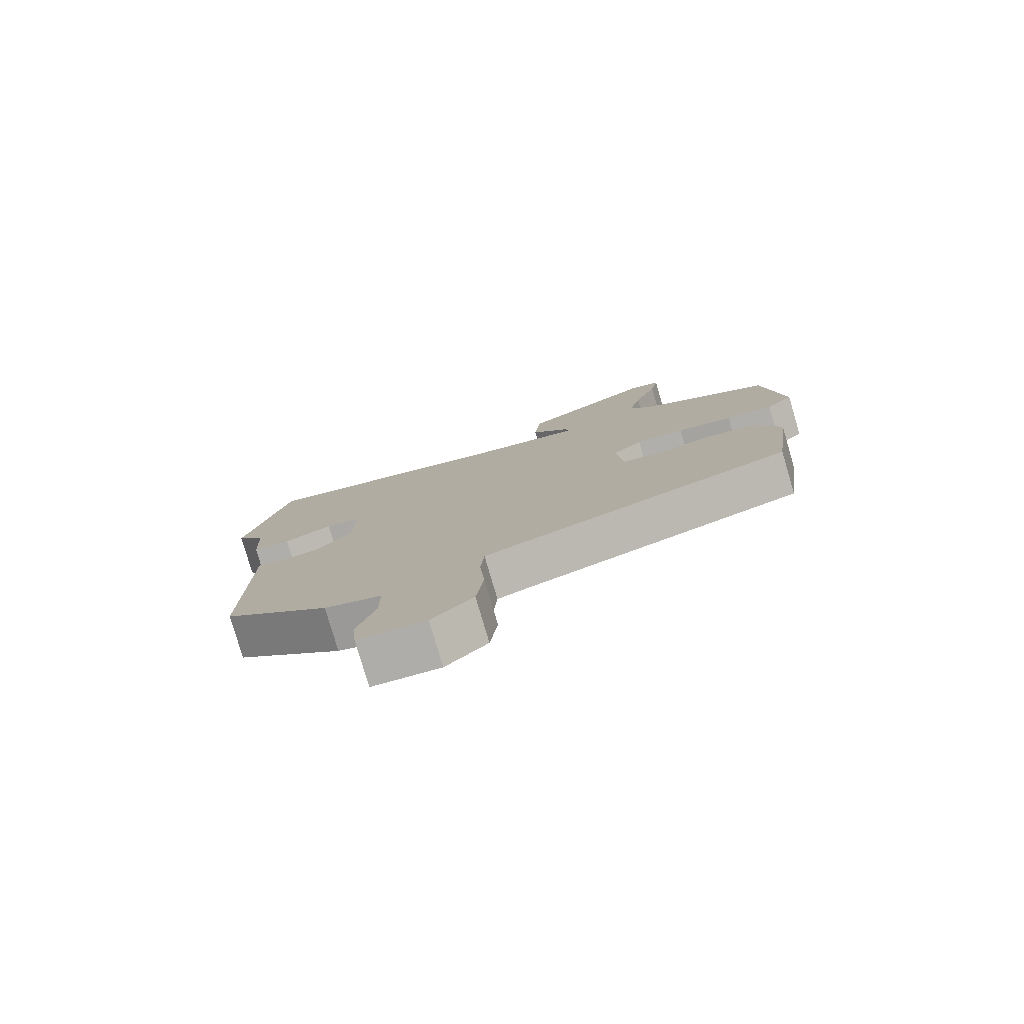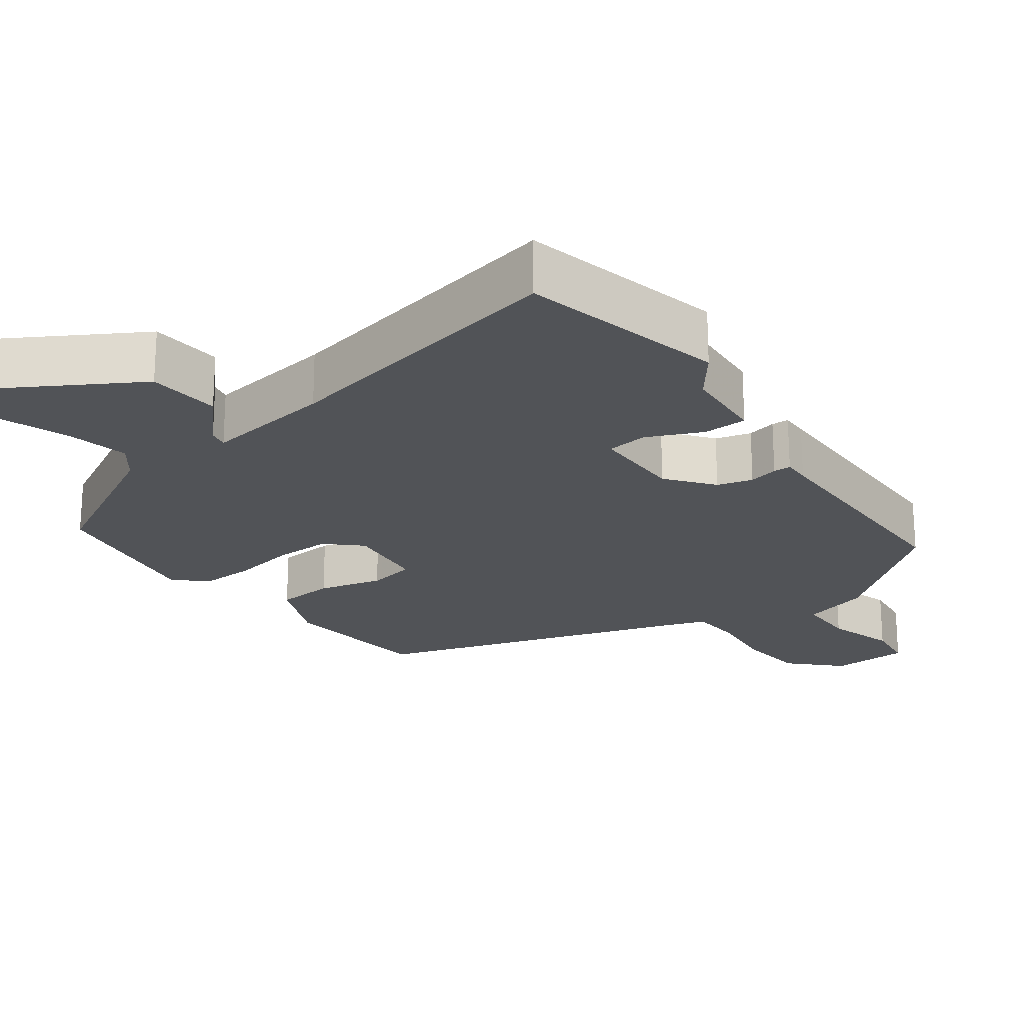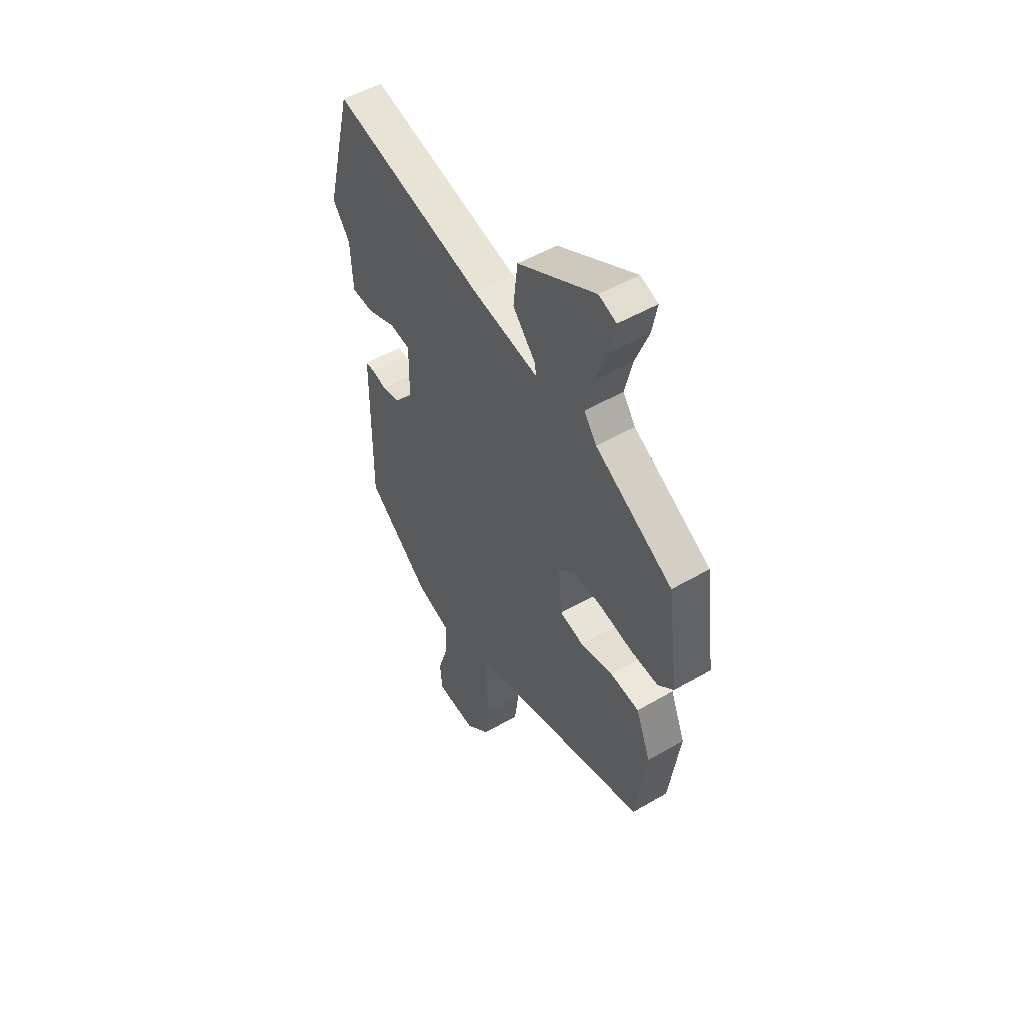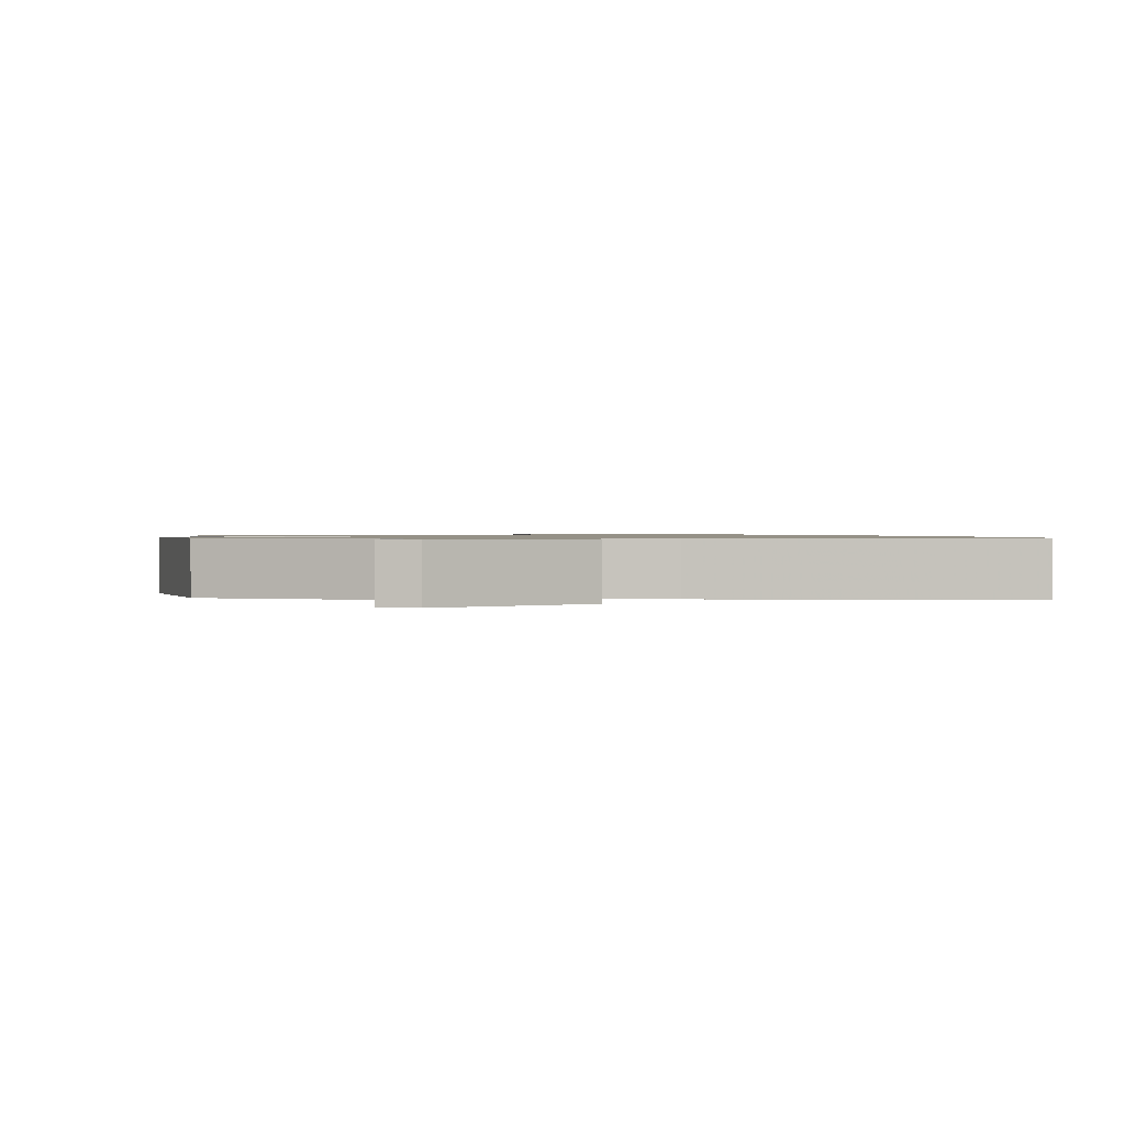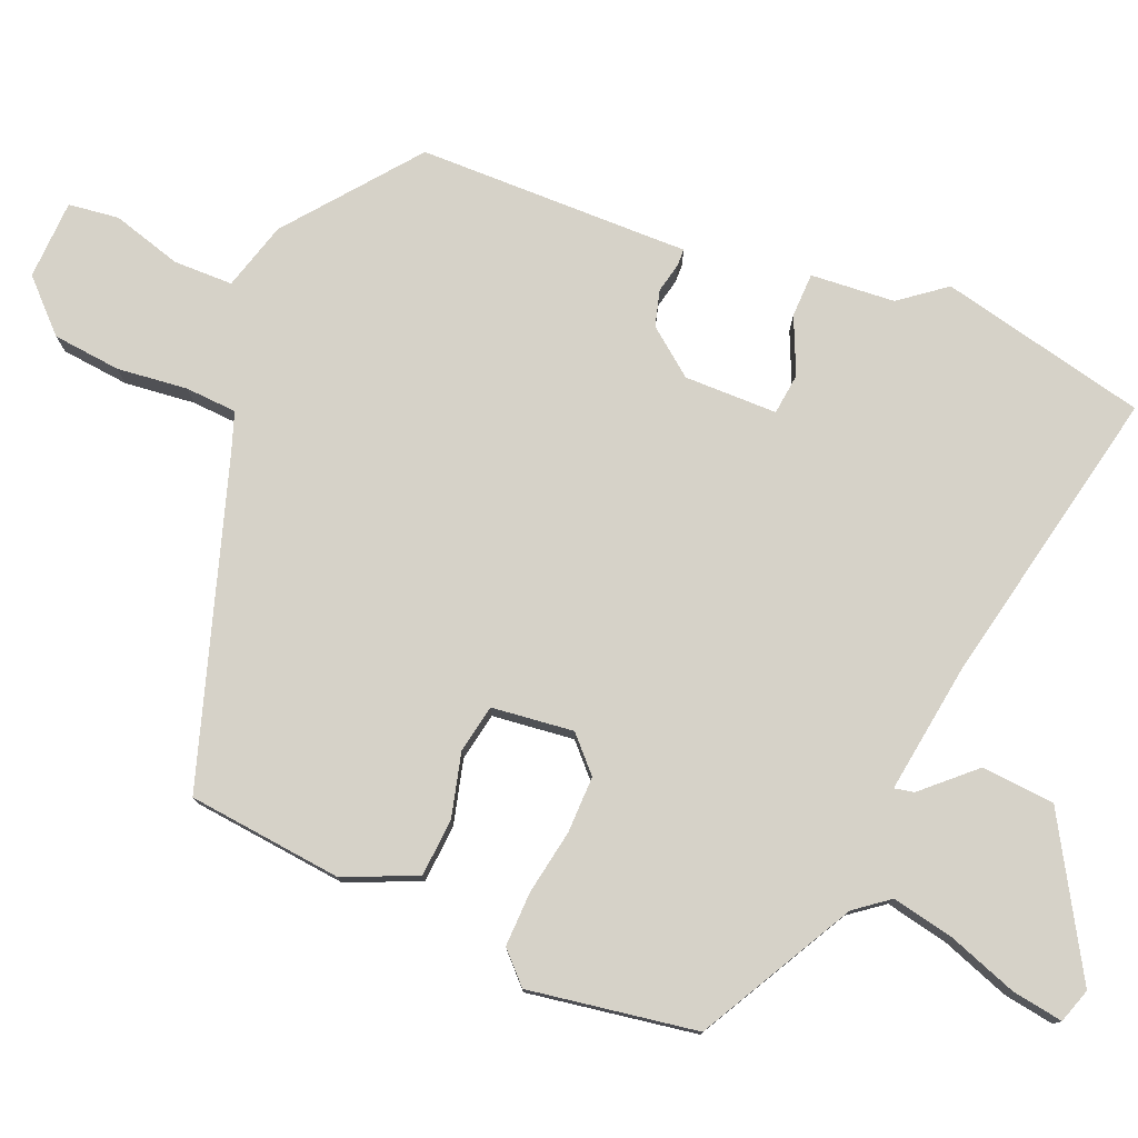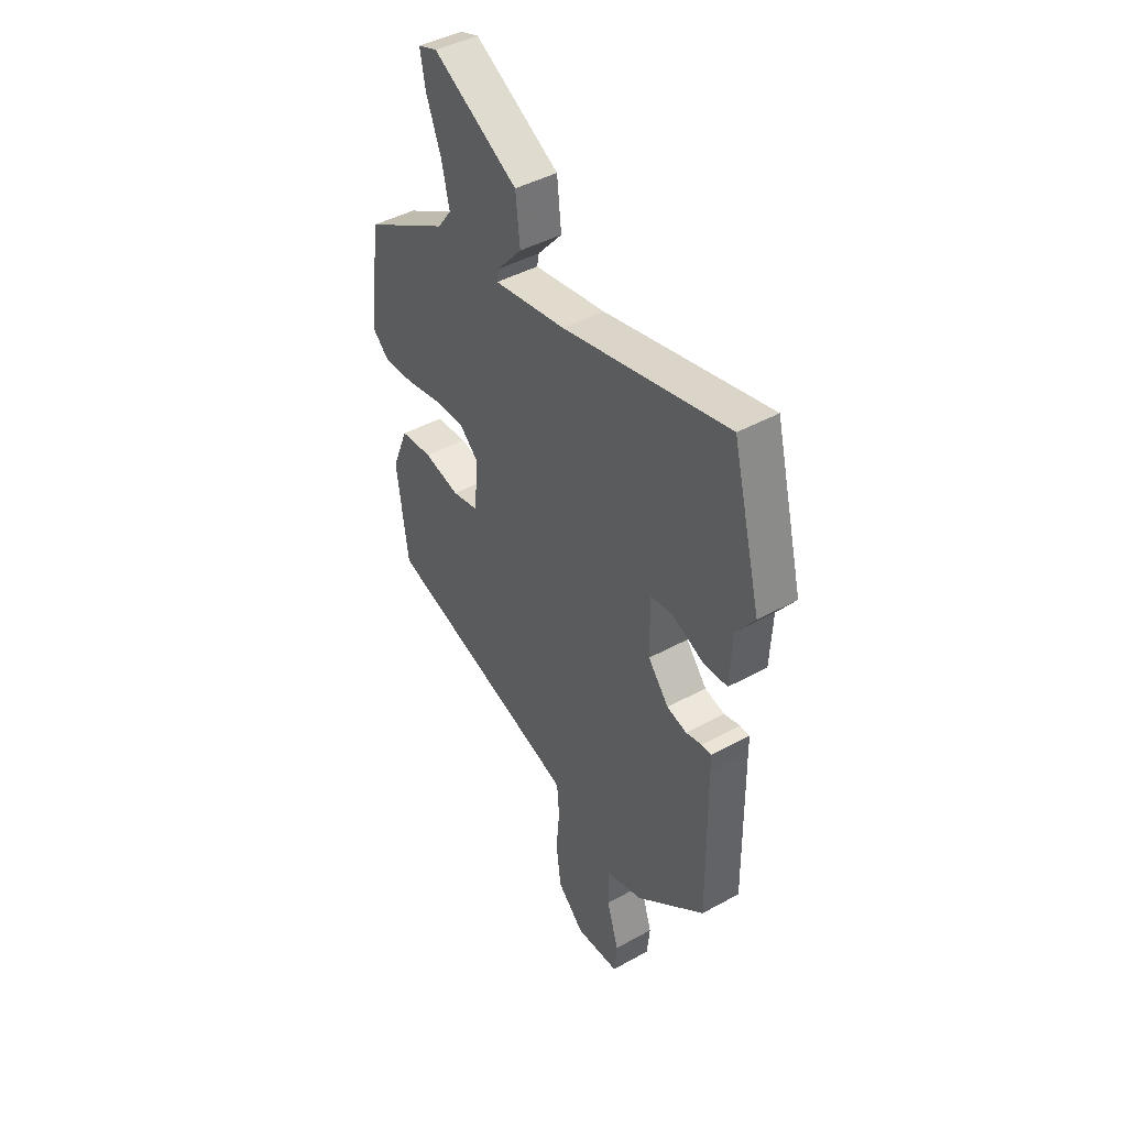
<metadata>
{"format":"obj","ext":"obj","renderer":"f3d","projection":"perspective","resolution":1024,"background":"white","views":[{"elev":-79.1,"azim":-163.6,"up":"+Z"},{"elev":-22.0,"azim":34.8,"up":"+Y"},{"elev":51.5,"azim":-122.2,"up":"+Z"},{"elev":0.8,"azim":-9.4,"up":"+Y"},{"elev":78.0,"azim":-69.0,"up":"+Y"},{"elev":43.6,"azim":56.9,"up":"+Z"}]}
</metadata>
<code>
v 0.473 0.07 0.607
v 0.544 0.07 0.326
v 0.498 0.07 0.263
v 0.492 0.07 0.148
v 0.432 0.07 0.145
v 0.355 0.07 0.177
v 0.299 0.07 0.169
v 0.301 0.07 0.042
v 0.352 0.07 -0.02
v 0.401 0.07 -0.032
v 0.441 0.07 -0.022
v 0.465 0.07 -0.022
v 0.465 0.07 -0.059
v 0.469 0.07 -0.393
v 0.298 0.07 -0.536
v 0.206 0.07 -0.565
v 0.207 0.07 -0.646
v 0.237 0.07 -0.74
v 0.23 0.07 -0.809
v 0.122 0.07 -0.816
v 0.056 0.07 -0.753
v 0.044 0.07 -0.66
v 0.052 0.07 -0.564
v 0.046 0.07 -0.494
v -0.007 0.07 -0.477
v -0.444 0.07 -0.35
v -0.472 0.07 -0.14
v -0.432 0.07 -0.04
v -0.353 0.07 -0.032
v -0.265 0.07 -0.052
v -0.2 0.07 -0.038
v -0.19 0.07 0.074
v -0.237 0.07 0.116
v -0.314 0.07 0.113
v -0.402 0.07 0.095
v -0.477 0.07 0.091
v -0.519 0.07 0.13
v -0.488 0.07 0.36
v -0.279 0.07 0.481
v -0.245 0.07 0.528
v -0.265 0.07 0.613
v -0.301 0.07 0.706
v -0.314 0.07 0.776
v -0.267 0.07 0.793
v -0.058 0.07 0.677
v -0.047 0.07 0.577
v -0.108 0.07 0.507
v -0.113 0.07 0.48
v 0.064 0.07 0.51
v 0.473 0 0.607
v 0.544 0 0.326
v 0.498 0 0.263
v 0.492 0 0.148
v 0.432 0 0.145
v 0.355 0 0.177
v 0.299 0 0.169
v 0.301 0 0.042
v 0.352 0 -0.02
v 0.401 0 -0.032
v 0.441 0 -0.022
v 0.465 0 -0.022
v 0.465 0 -0.059
v 0.469 0 -0.393
v 0.298 0 -0.536
v 0.206 0 -0.565
v 0.207 0 -0.646
v 0.237 0 -0.74
v 0.23 0 -0.809
v 0.122 0 -0.816
v 0.056 0 -0.753
v 0.044 0 -0.66
v 0.052 0 -0.564
v 0.046 0 -0.494
v -0.007 0 -0.477
v -0.444 0 -0.35
v -0.472 0 -0.14
v -0.432 0 -0.04
v -0.353 0 -0.032
v -0.265 0 -0.052
v -0.2 0 -0.038
v -0.19 0 0.074
v -0.237 0 0.116
v -0.314 0 0.113
v -0.402 0 0.095
v -0.477 0 0.091
v -0.519 0 0.13
v -0.488 0 0.36
v -0.279 0 0.481
v -0.245 0 0.528
v -0.265 0 0.613
v -0.301 0 0.706
v -0.314 0 0.776
v -0.267 0 0.793
v -0.058 0 0.677
v -0.047 0 0.577
v -0.108 0 0.507
v -0.113 0 0.48
v 0.064 0 0.51
f 45 46 47
f 44 45 47
f 43 44 47
f 42 43 47
f 41 42 47
f 40 41 47 48
f 39 40 48
f 38 39 48
f 37 38 48
f 36 37 48
f 35 36 48
f 34 35 48
f 33 34 48 49
f 28 29 30
f 27 28 30
f 26 27 30
f 25 26 30
f 24 25 30 31
f 21 22 23
f 20 21 23
f 19 20 23
f 18 19 23
f 17 18 23
f 16 17 23 24
f 24 31 32
f 16 24 32
f 15 16 32
f 14 15 32
f 13 14 32
f 10 11 12 13
f 3 4 5 6
f 3 6 7
f 2 3 7
f 1 2 7
f 49 1 7
f 33 49 7 8
f 13 32 33
f 10 13 33
f 9 10 33
f 8 9 33
f 96 95 94
f 96 94 93
f 96 93 92
f 96 92 91
f 96 91 90
f 97 96 90 89
f 97 89 88
f 97 88 87
f 97 87 86
f 97 86 85
f 97 85 84
f 97 84 83
f 98 97 83 82
f 79 78 77
f 79 77 76
f 79 76 75
f 79 75 74
f 80 79 74 73
f 72 71 70
f 72 70 69
f 72 69 68
f 72 68 67
f 72 67 66
f 73 72 66 65
f 81 80 73
f 81 73 65
f 81 65 64
f 81 64 63
f 81 63 62
f 62 61 60 59
f 55 54 53 52
f 56 55 52
f 56 52 51
f 56 51 50
f 56 50 98
f 57 56 98 82
f 82 81 62
f 82 62 59
f 82 59 58
f 82 58 57
f 1 50 51 2
f 2 51 52 3
f 3 52 53 4
f 4 53 54 5
f 5 54 55 6
f 6 55 56 7
f 7 56 57 8
f 8 57 58 9
f 9 58 59 10
f 10 59 60 11
f 11 60 61 12
f 12 61 62 13
f 13 62 63 14
f 14 63 64 15
f 15 64 65 16
f 16 65 66 17
f 17 66 67 18
f 18 67 68 19
f 19 68 69 20
f 20 69 70 21
f 21 70 71 22
f 22 71 72 23
f 23 72 73 24
f 24 73 74 25
f 25 74 75 26
f 26 75 76 27
f 27 76 77 28
f 28 77 78 29
f 29 78 79 30
f 30 79 80 31
f 31 80 81 32
f 32 81 82 33
f 33 82 83 34
f 34 83 84 35
f 35 84 85 36
f 36 85 86 37
f 37 86 87 38
f 38 87 88 39
f 39 88 89 40
f 40 89 90 41
f 41 90 91 42
f 42 91 92 43
f 43 92 93 44
f 44 93 94 45
f 45 94 95 46
f 46 95 96 47
f 47 96 97 48
f 48 97 98 49
f 49 98 50 1

</code>
